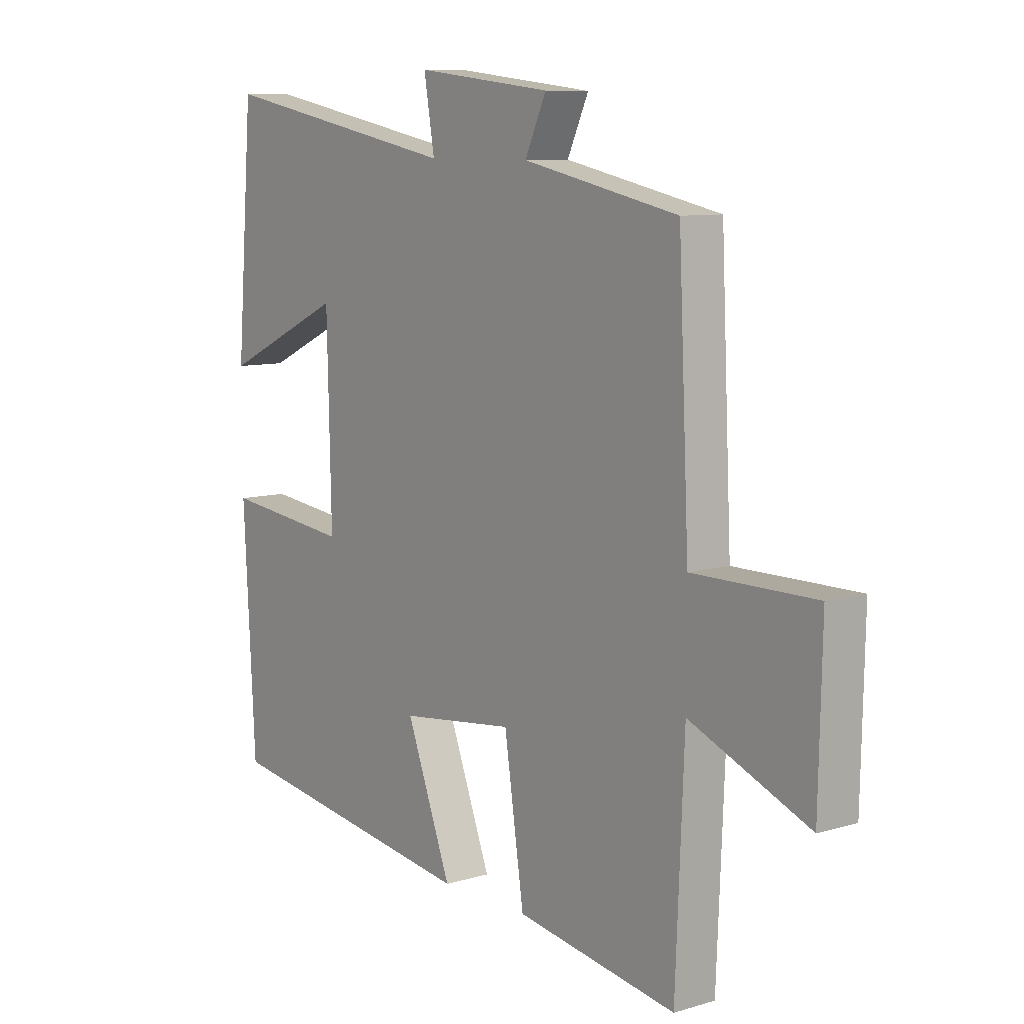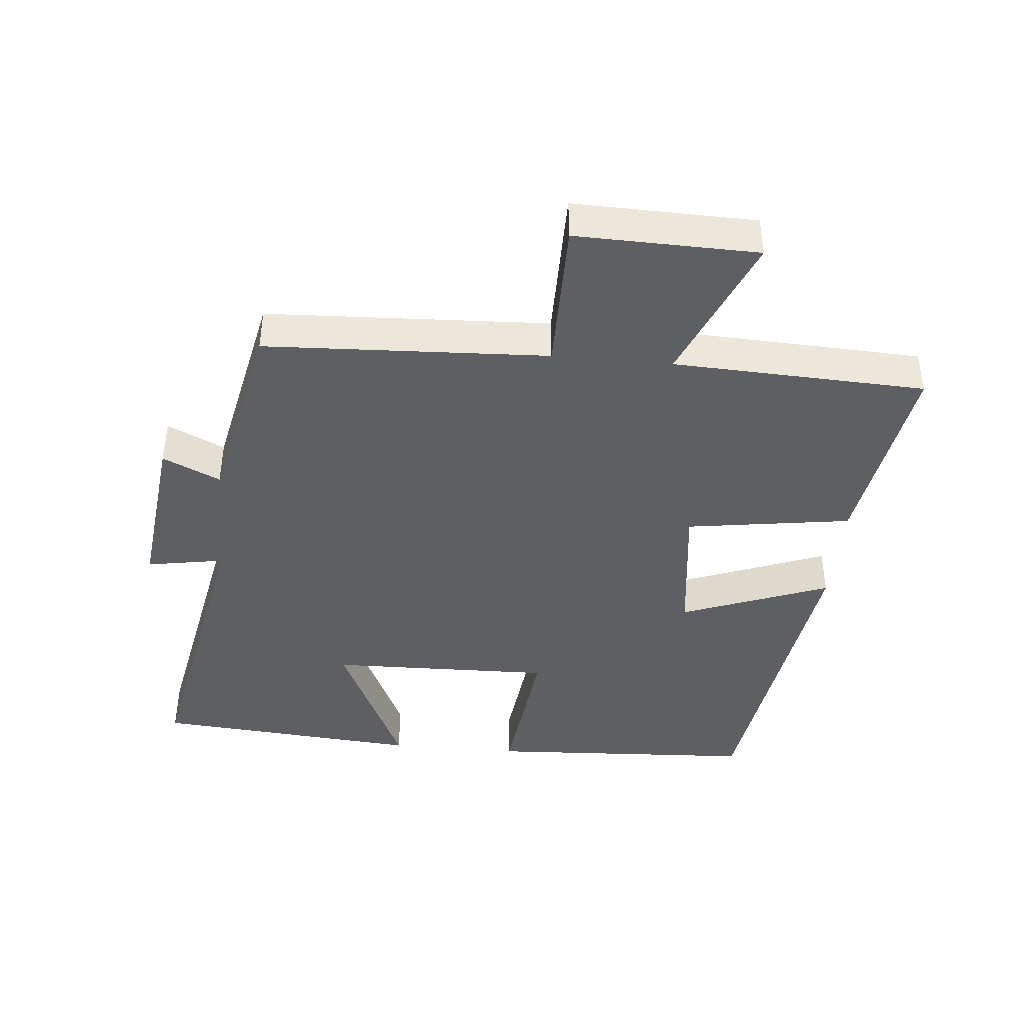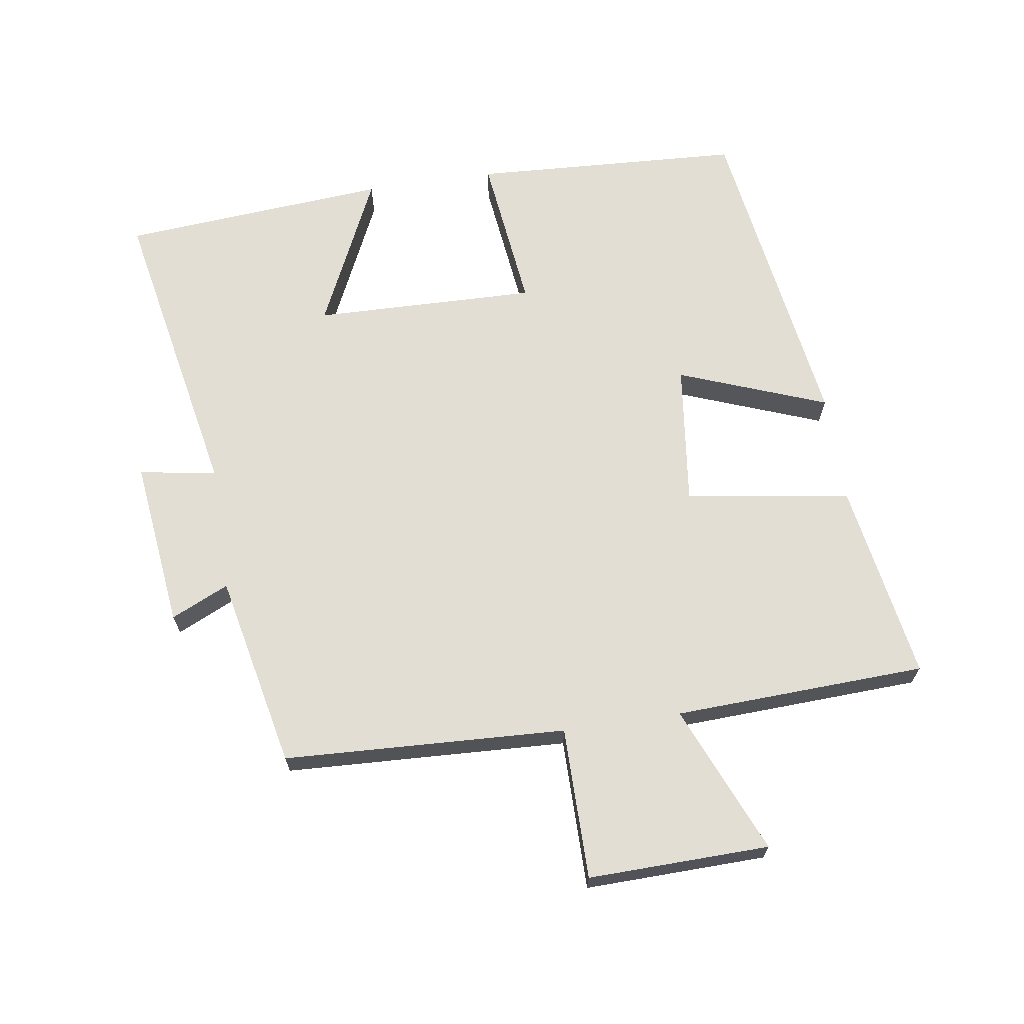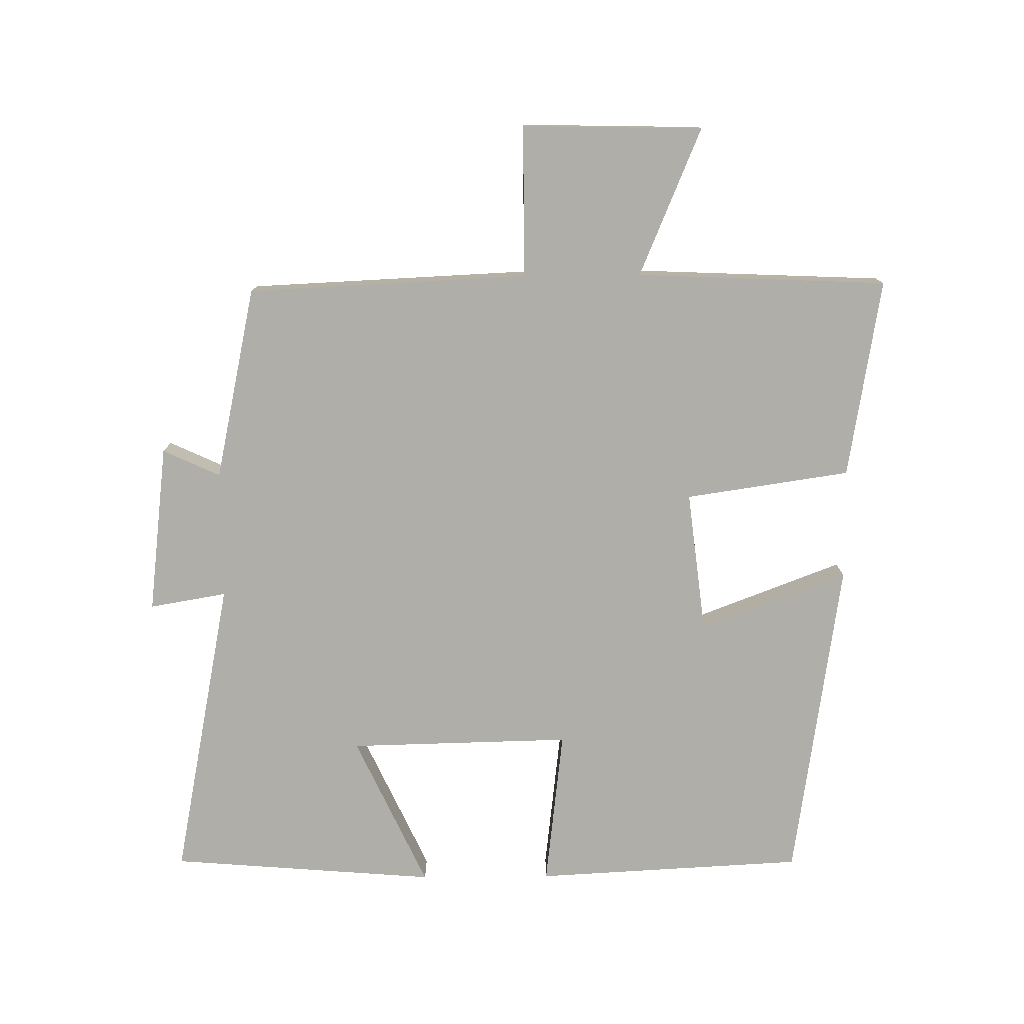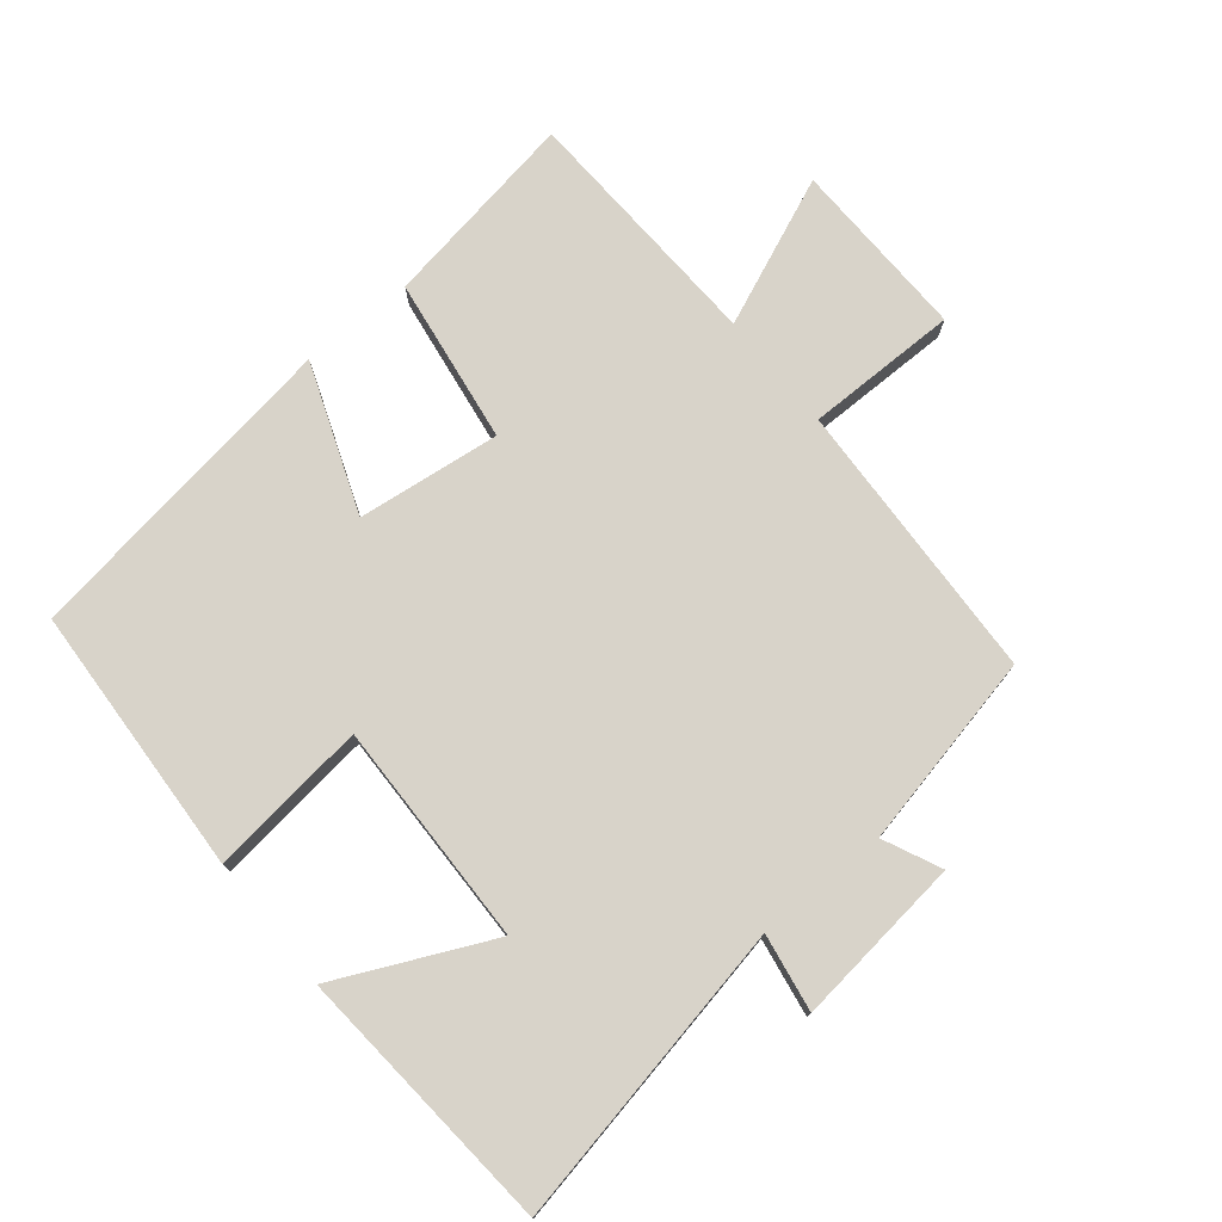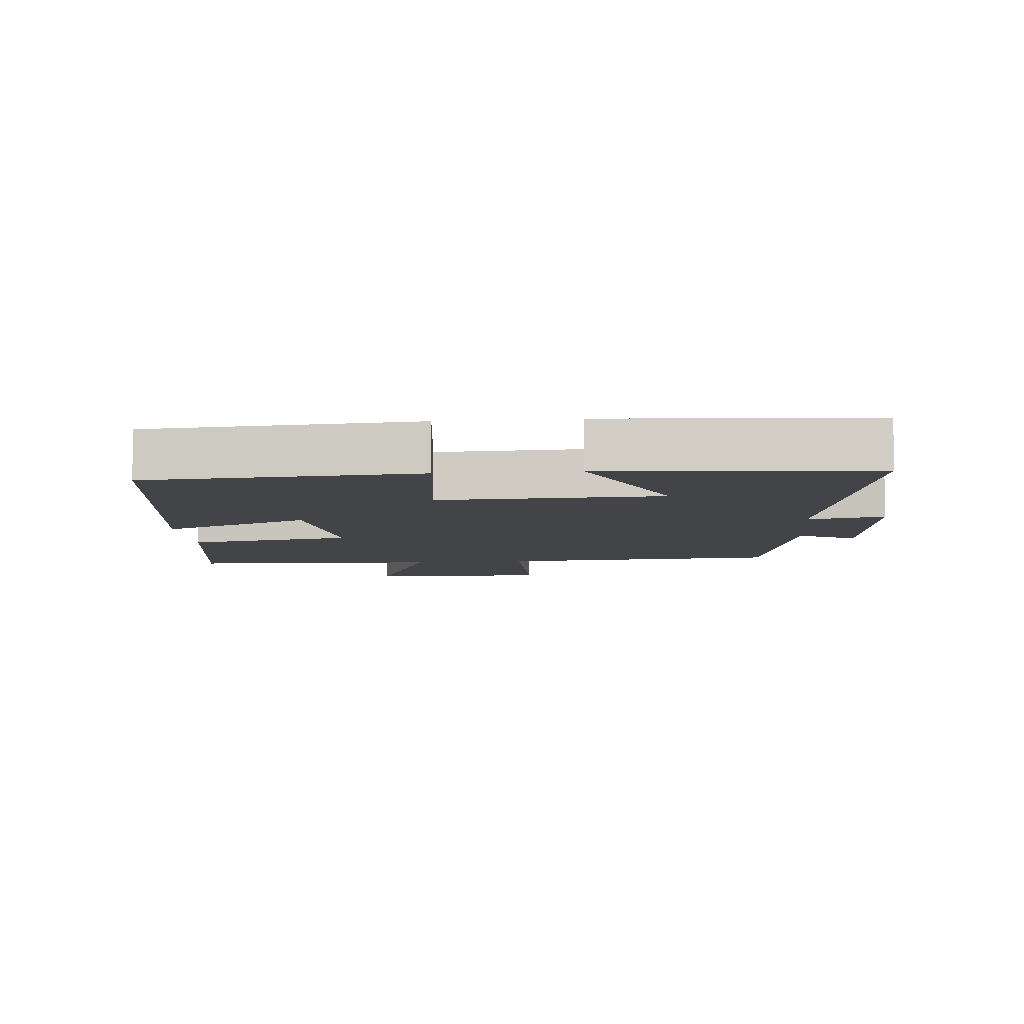
<metadata>
{"format":"obj","ext":"obj","renderer":"f3d","projection":"perspective","resolution":1024,"background":"white","views":[{"elev":9.0,"azim":51.6,"up":"+Z"},{"elev":-42.0,"azim":84.7,"up":"+Y"},{"elev":67.3,"azim":81.4,"up":"+Y"},{"elev":-77.5,"azim":90.5,"up":"+Y"},{"elev":76.0,"azim":-39.3,"up":"+Y"},{"elev":-8.1,"azim":-84.8,"up":"+Y"}]}
</metadata>
<code>
v 0.48 0.07 0.438
v 0.5 0.07 0.011
v 0.73 0.07 0.011
v 0.724 0.07 -0.263
v 0.5 0.07 -0.169
v 0.484 0.07 -0.55
v 0.182 0.07 -0.5
v 0.145 0.07 -0.25
v -0.071 0.07 -0.276
v 0.014 0.07 -0.5
v -0.478 0.07 -0.427
v -0.5 0.07 -0.018
v -0.261 0.07 -0.046
v -0.269 0.07 0.292
v -0.5 0.07 0.184
v -0.468 0.07 0.589
v -0.009 0.07 0.5
v -0.029 0.07 0.617
v 0.227 0.07 0.587
v 0.187 0.07 0.5
v 0.48 0 0.438
v 0.5 0 0.011
v 0.73 0 0.011
v 0.724 0 -0.263
v 0.5 0 -0.169
v 0.484 0 -0.55
v 0.182 0 -0.5
v 0.145 0 -0.25
v -0.071 0 -0.276
v 0.014 0 -0.5
v -0.478 0 -0.427
v -0.5 0 -0.018
v -0.261 0 -0.046
v -0.269 0 0.292
v -0.5 0 0.184
v -0.468 0 0.589
v -0.009 0 0.5
v -0.029 0 0.617
v 0.227 0 0.587
v 0.187 0 0.5
f 17 18 19 20
f 17 20 1 2
f 14 15 16 17
f 13 14 17 2
f 11 12 13
f 10 11 13
f 9 10 13
f 13 2 3
f 9 13 3
f 8 9 3
f 5 6 7 8
f 5 8 3
f 3 4 5
f 40 39 38 37
f 22 21 40 37
f 37 36 35 34
f 22 37 34 33
f 33 32 31
f 33 31 30
f 33 30 29
f 23 22 33
f 23 33 29
f 23 29 28
f 28 27 26 25
f 23 28 25
f 25 24 23
f 1 21 22 2
f 2 22 23 3
f 3 23 24 4
f 4 24 25 5
f 5 25 26 6
f 6 26 27 7
f 7 27 28 8
f 8 28 29 9
f 9 29 30 10
f 10 30 31 11
f 11 31 32 12
f 12 32 33 13
f 13 33 34 14
f 14 34 35 15
f 15 35 36 16
f 16 36 37 17
f 17 37 38 18
f 18 38 39 19
f 19 39 40 20
f 20 40 21 1

</code>
